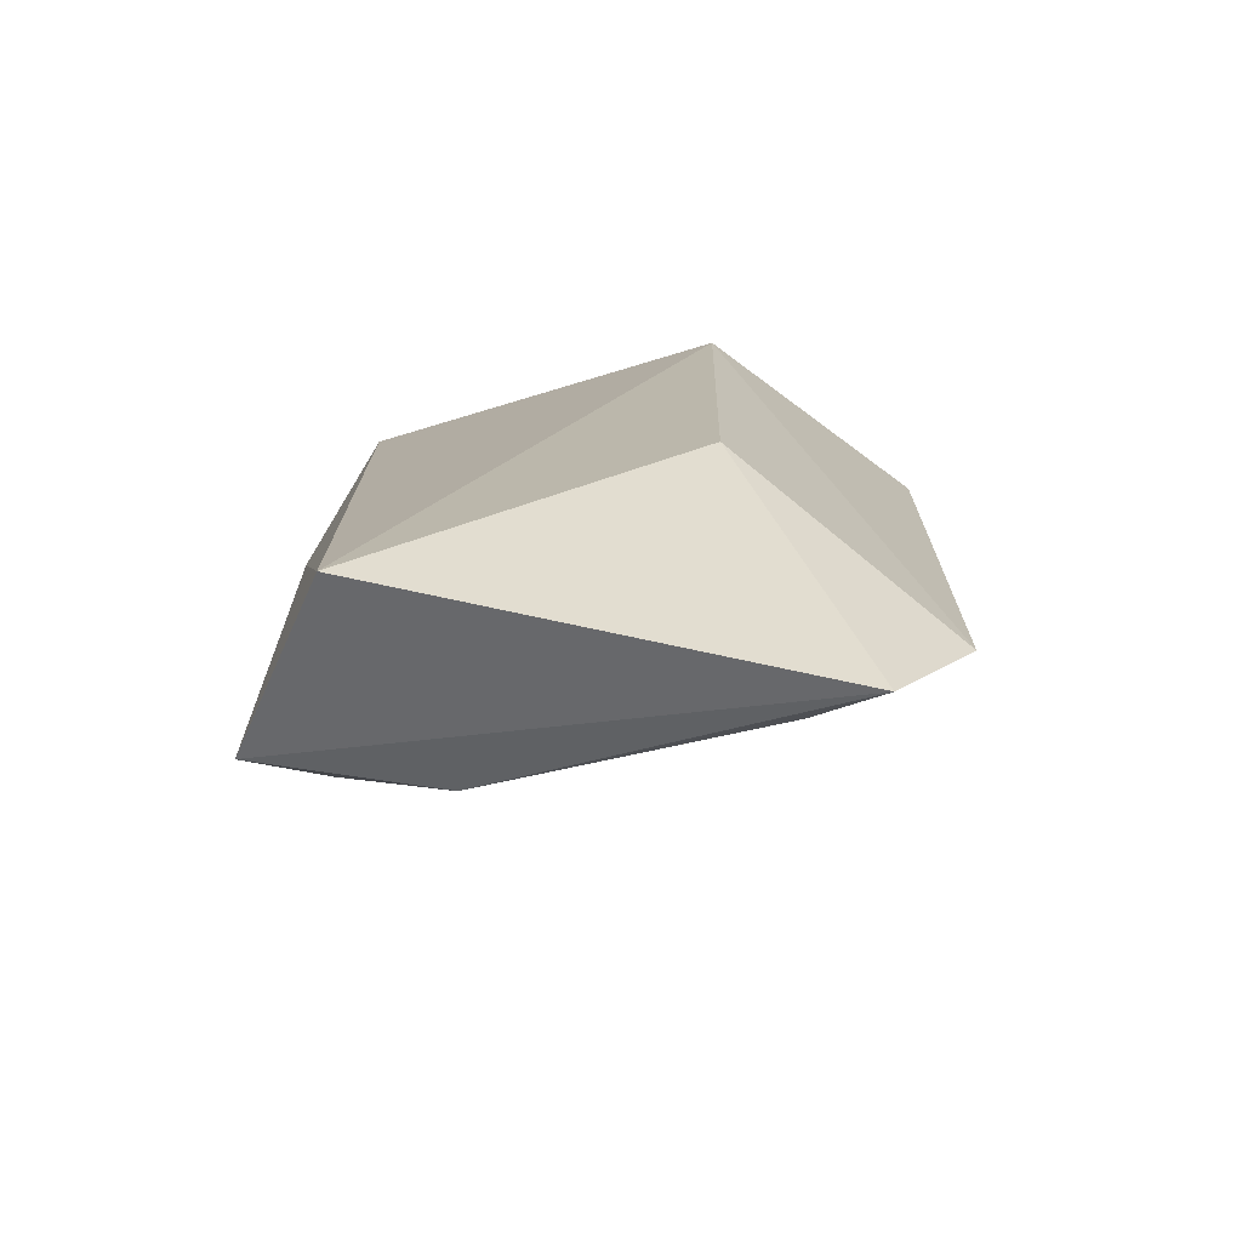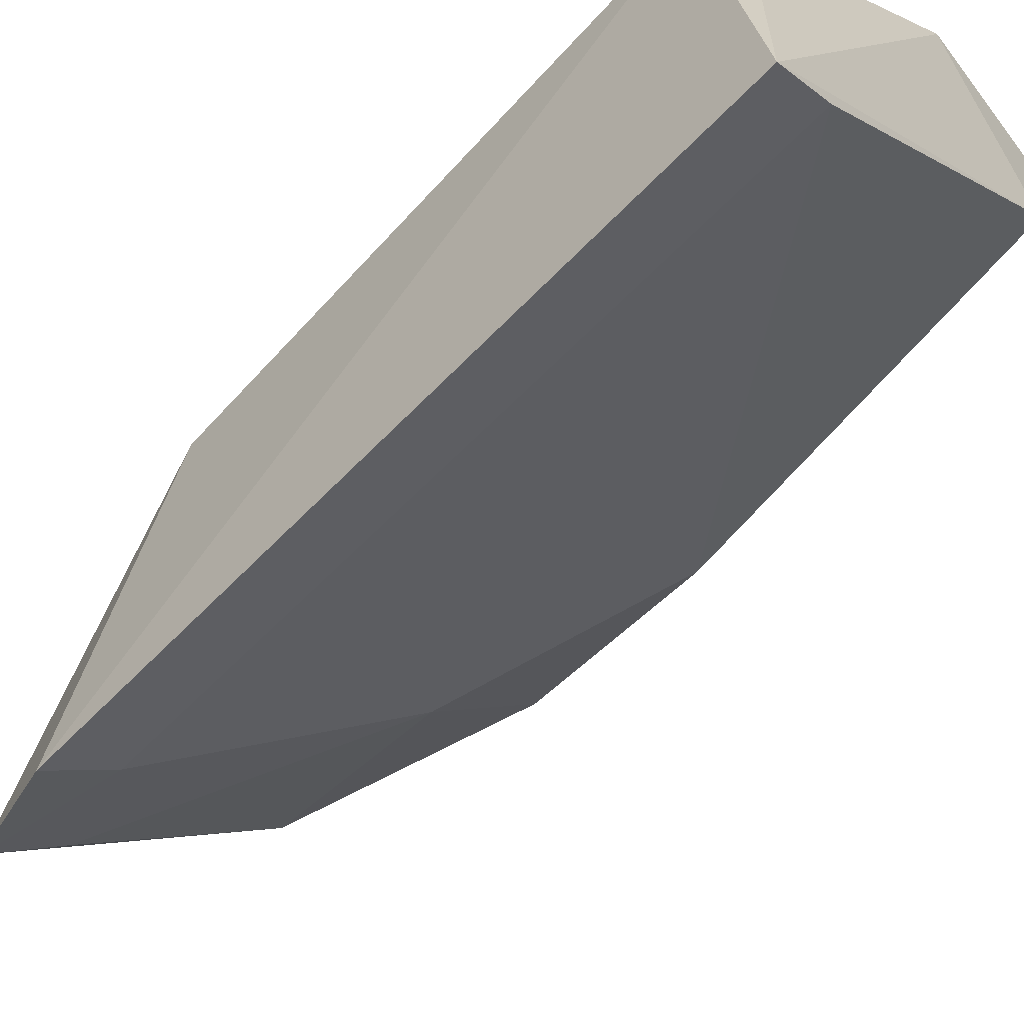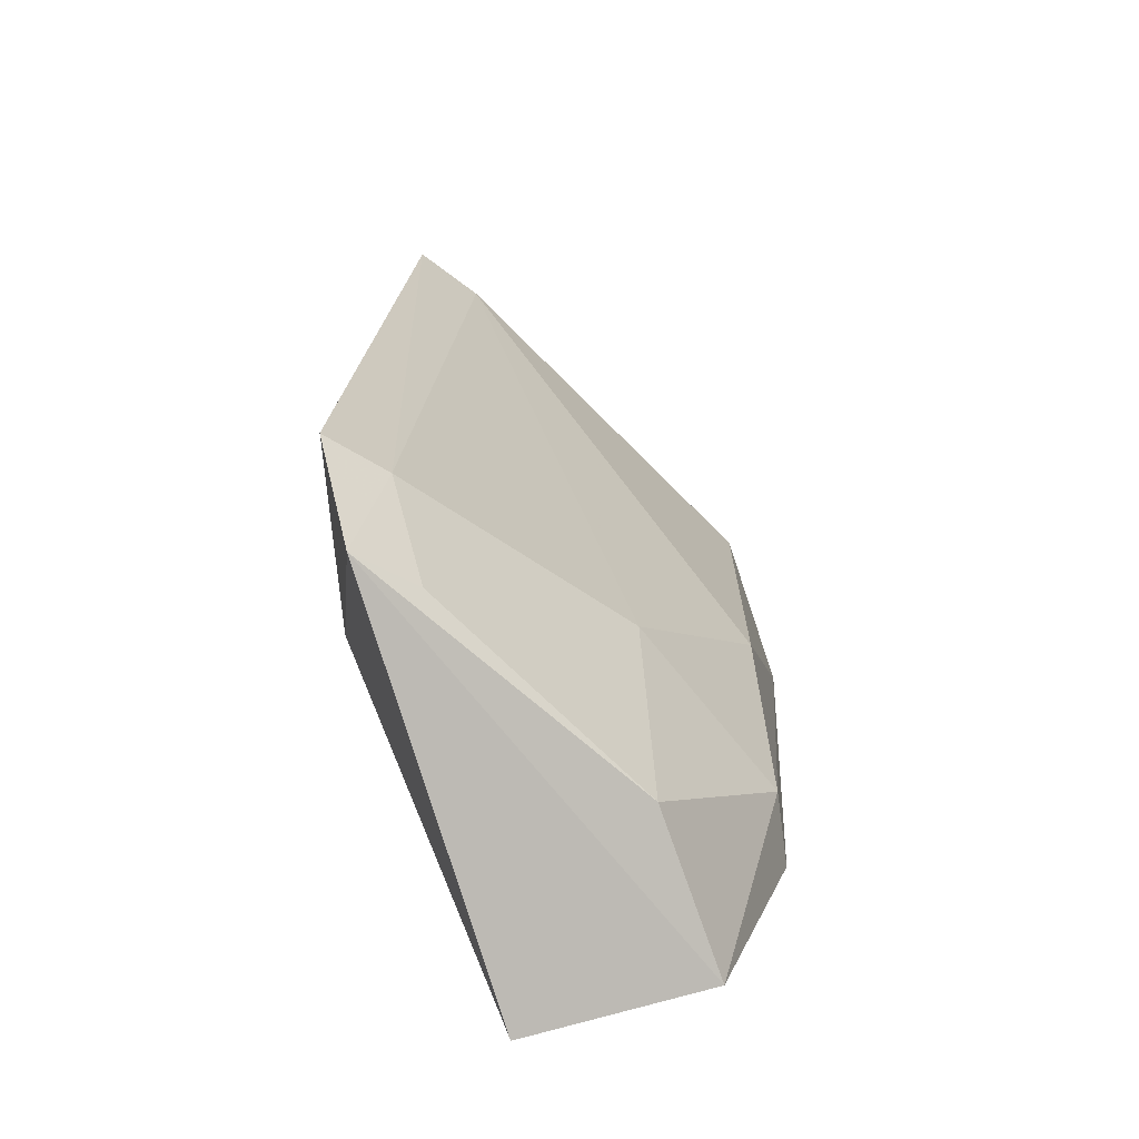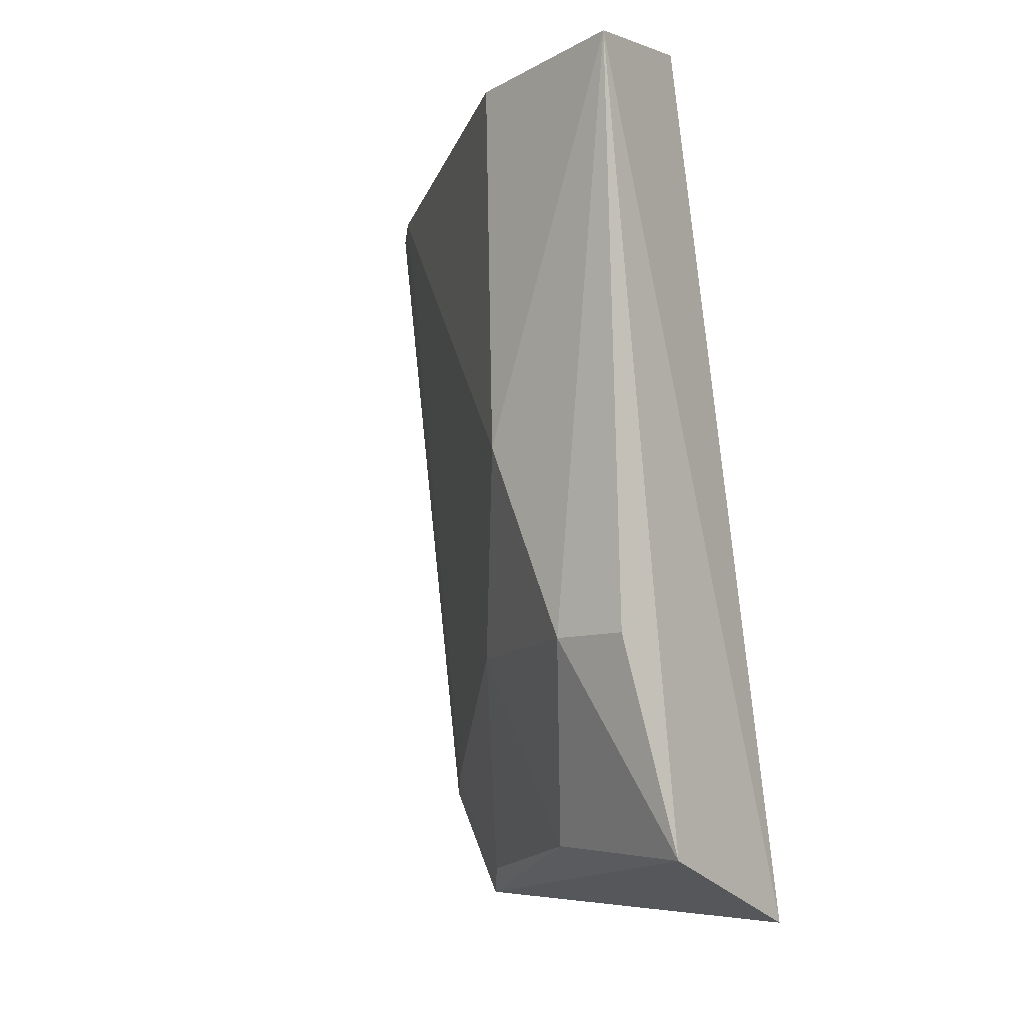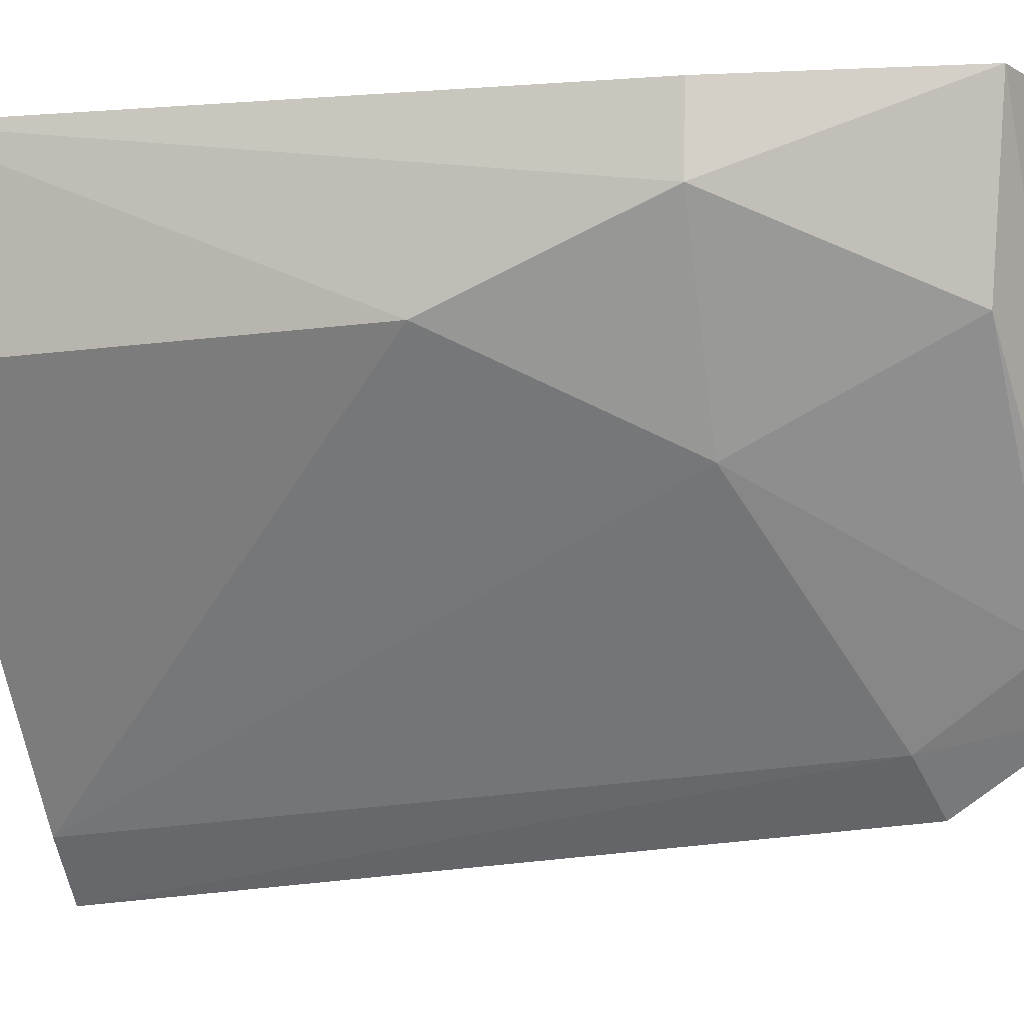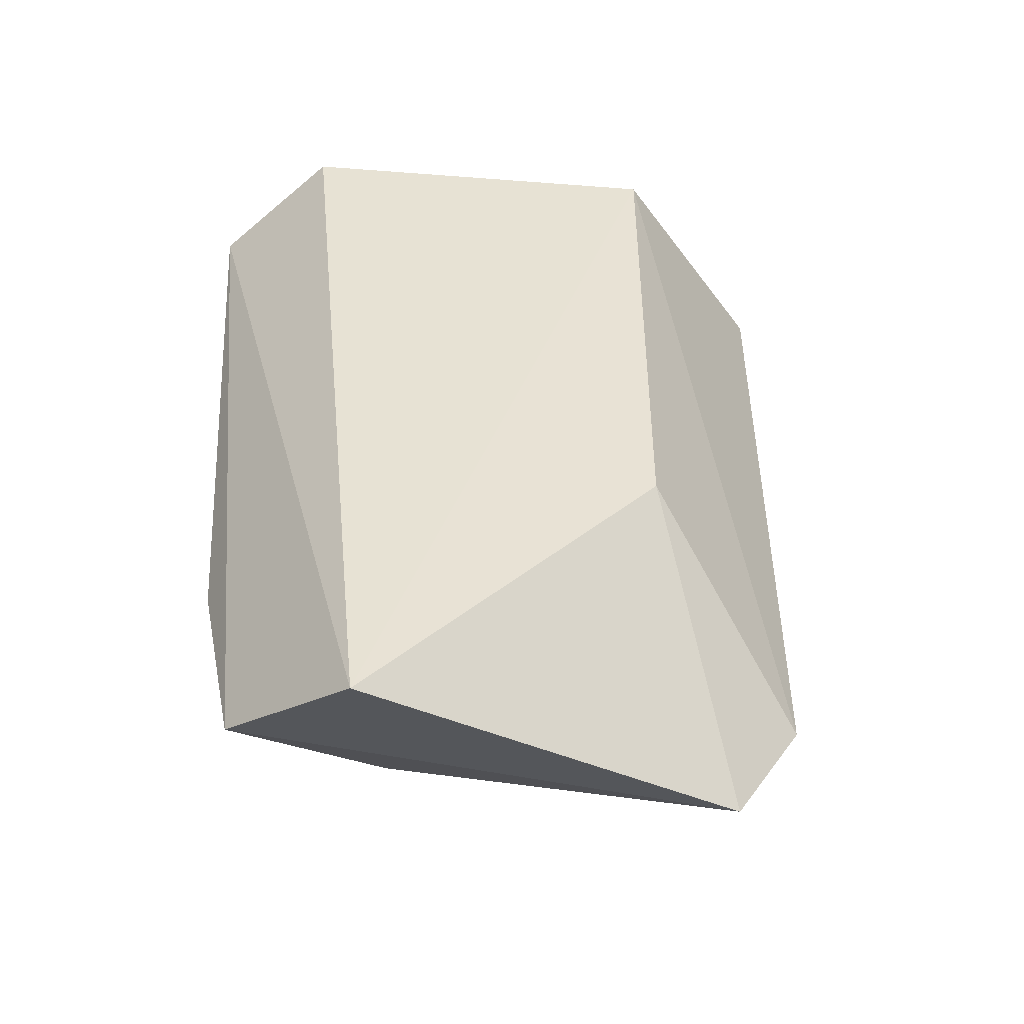
<metadata>
{"format":"obj","ext":"obj","renderer":"f3d","projection":"perspective","resolution":1024,"background":"white","views":[{"elev":-71.0,"azim":64.9,"up":"+Y"},{"elev":-67.8,"azim":140.2,"up":"+Z"},{"elev":-74.5,"azim":-173.4,"up":"+Y"},{"elev":-12.4,"azim":-52.8,"up":"+Y"},{"elev":-11.0,"azim":-72.2,"up":"+Z"},{"elev":-43.3,"azim":45.2,"up":"+Y"}]}
</metadata>
<code>
v -0.1123 0.004055 0.03125
v -0.1028 -0.01505 0.02272
v -0.1036 0.003064 0.02187
v -0.1054 0.003025 0.01298
v -0.1161 -0.01731 0.02881
v -0.1038 -0.02101 0.01484
v -0.1053 0.003419 0.02348
v -0.1074 -0.02641 0.03187
v -0.1162 0.002703 0.02588
v -0.1161 -0.01044 0.02605
v -0.1175 0.002855 0.03186
v -0.1046 -0.02507 0.01739
v -0.1056 -0.02046 0.01637
v -0.1073 0.002866 0.01473
v -0.1136 -0.02453 0.03179
v -0.1123 -0.02384 0.02615
v -0.1123 -0.01706 0.0229
v -0.1162 -0.01737 0.0314
v -0.1064 -0.02424 0.01888
f 6 3 2
f 6 4 3
f 7 1 3
f 7 3 4
f 7 4 1
f 8 2 3
f 8 3 1
f 9 1 4
f 11 8 1
f 11 1 9
f 11 10 5
f 11 9 10
f 12 6 2
f 12 2 8
f 13 4 6
f 13 6 12
f 14 10 9
f 14 9 4
f 14 4 13
f 15 8 11
f 15 12 8
f 16 15 5
f 16 12 15
f 17 14 13
f 17 10 14
f 17 16 5
f 17 5 10
f 18 15 11
f 18 11 5
f 18 5 15
f 19 13 12
f 19 12 16
f 19 17 13
f 19 16 17

</code>
